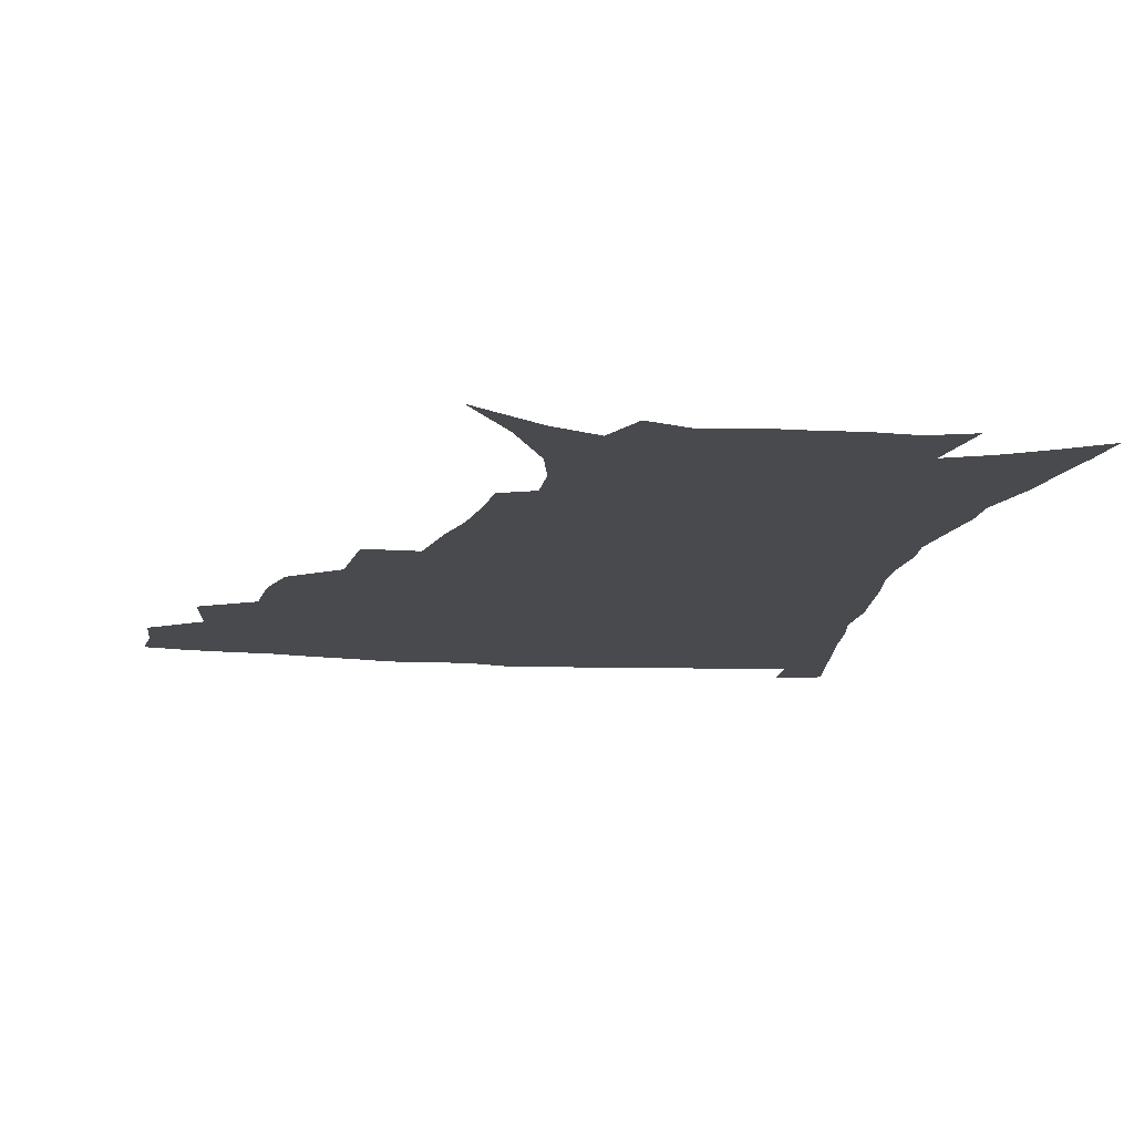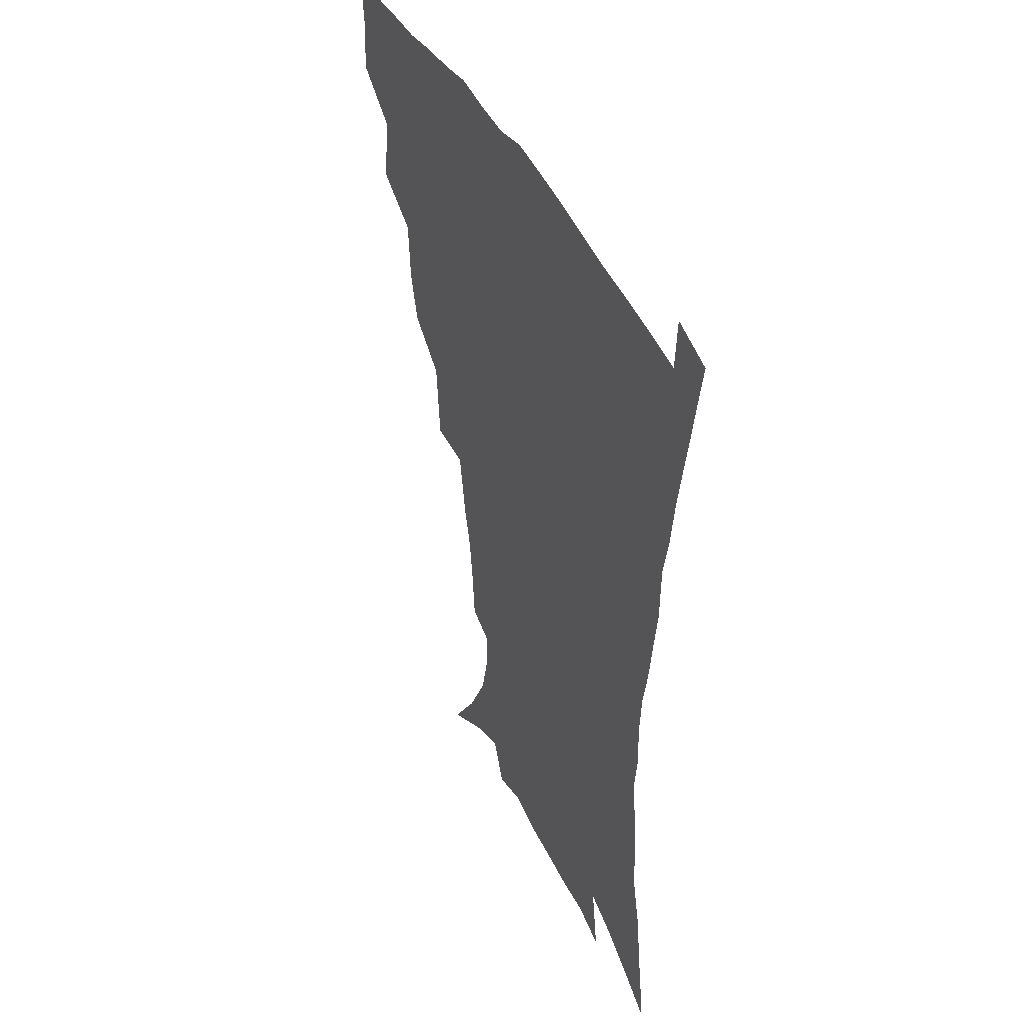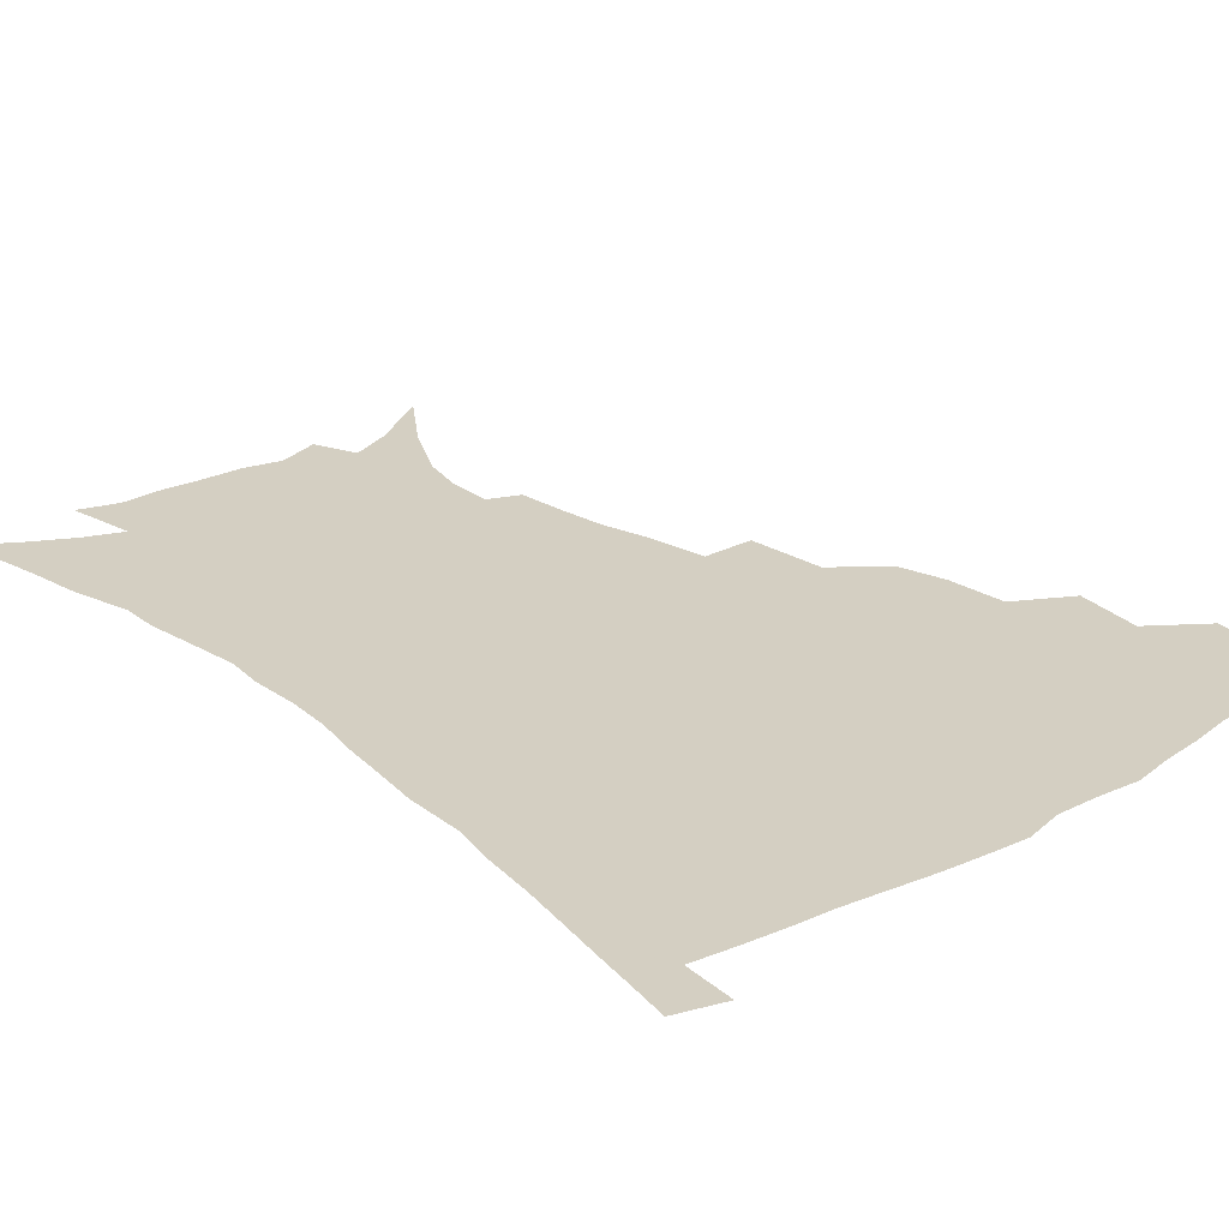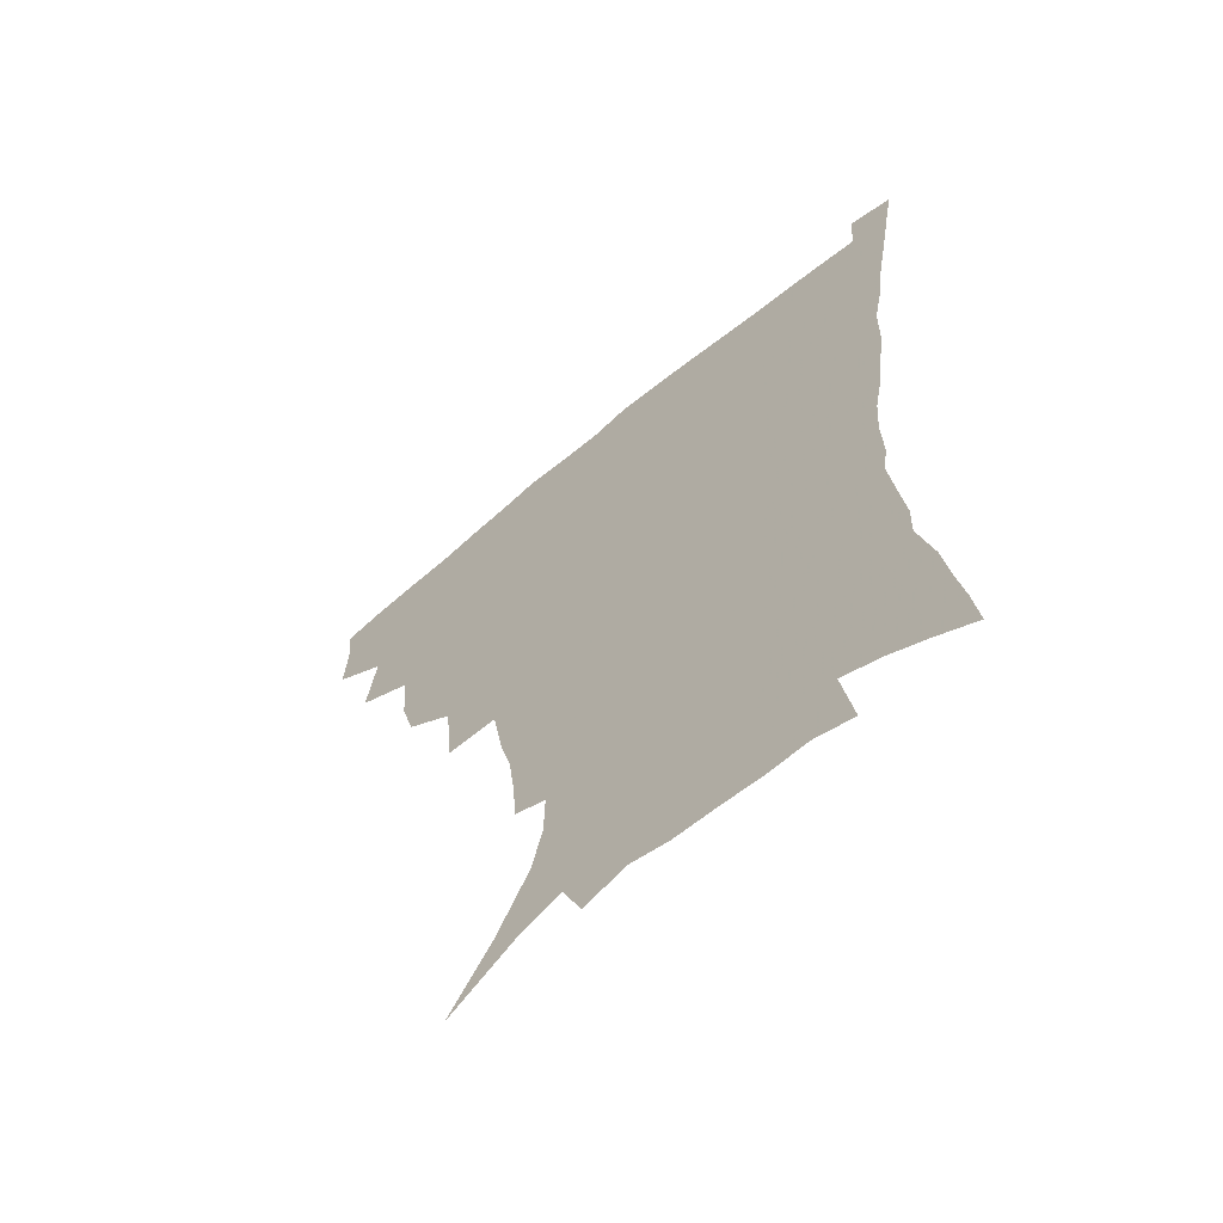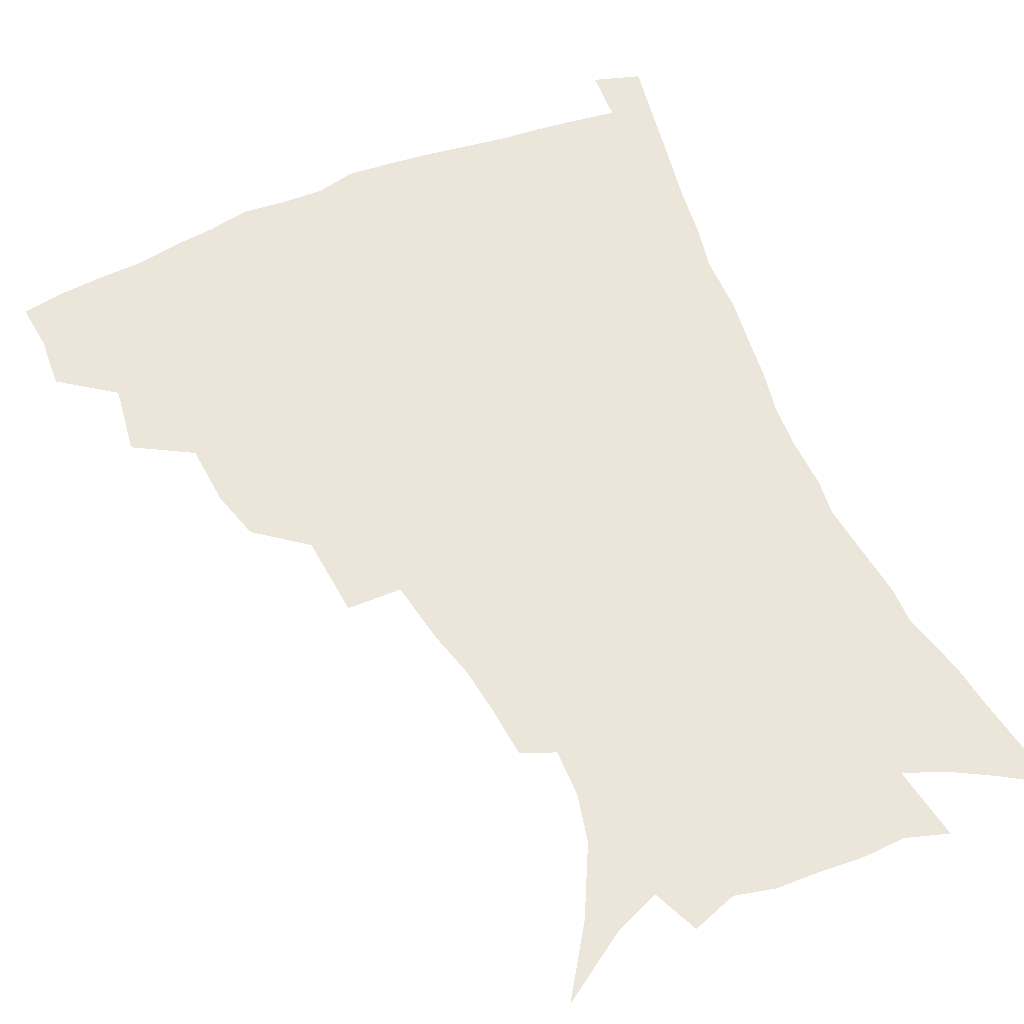
<metadata>
{"format":"obj","ext":"obj","renderer":"f3d","projection":"perspective","resolution":1024,"background":"white","views":[{"elev":-13.1,"azim":-10.1,"up":"+Z"},{"elev":43.6,"azim":64.9,"up":"+Y"},{"elev":25.4,"azim":139.3,"up":"+Z"},{"elev":-64.9,"azim":40.2,"up":"+Y"},{"elev":57.4,"azim":-23.9,"up":"+Z"}]}
</metadata>
<code>
v 437.7 397.7 0
v 438.9 416.1 0
v 437.3 432.1 0
v 453 359.9 0
v 456.5 384 0
v 455 400.5 0
v 455 417.4 0
v 452.7 434.8 0
v 479 310 0
v 474.3 327.1 0
v 472.8 348.5 0
v 474.5 371.3 0
v 473.1 387.6 0
v 471.7 403.4 0
v 470.3 418.8 0
v 468.2 436.1 0
v 498.5 268.3 0
v 496.2 296.6 0
v 494 321.1 0
v 491.9 339.3 0
v 491.3 358.7 0
v 490.1 374.9 0
v 488.7 390.3 0
v 487.2 405.2 0
v 485.4 420.4 0
v 483.6 436.7 0
v 528.9 195.4 0
v 527.4 212.7 0
v 525.2 229.9 0
v 521.2 245.2 0
v 517.2 268 0
v 512.8 288.4 0
v 510 308.3 0
v 507.1 324.6 0
v 506 342.7 0
v 505.8 361.7 0
v 504.9 377.5 0
v 503.5 392.2 0
v 502.1 406.7 0
v 500.4 421.2 0
v 498.2 439.4 0
v 508.4 111.2 0
v 524.2 134.6 0
v 536.1 158 0
v 539.9 174.4 0
v 540.3 190.6 0
v 539.4 210.7 0
v 537.5 227.2 0
v 534.7 243.5 0
v 531.5 261.2 0
v 528.4 280.1 0
v 525.9 299.4 0
v 524.7 318.8 0
v 523.4 334.9 0
v 521.3 349.2 0
v 521 365.9 0
v 519.6 379.9 0
v 517.9 394 0
v 516.3 408.4 0
v 514.7 423 0
v 512.8 441.1 0
v 532.1 126.8 0
v 542.5 147.6 0
v 549.2 168.1 0
v 550.6 185.1 0
v 549.8 200.9 0
v 549.5 222.5 0
v 547 236.4 0
v 544.6 252.2 0
v 542.3 270 0
v 539.7 285.8 0
v 538.2 305.5 0
v 537 320.9 0
v 536.4 338.3 0
v 535.2 352.9 0
v 534.5 367.5 0
v 534.4 382.1 0
v 532.2 395.6 0
v 531 409.6 0
v 529.2 425.1 0
v 527 443.8 0
v 547.7 133.3 0
v 558.1 159 0
v 560.8 178 0
v 560.5 192.7 0
v 560.2 211.6 0
v 559.2 229.9 0
v 557.1 244.3 0
v 555.4 261.4 0
v 553.1 275.1 0
v 551.4 291.6 0
v 549.9 306.9 0
v 549.8 325.4 0
v 549.4 341.1 0
v 548.5 355 0
v 547.8 368.7 0
v 547.7 383.2 0
v 546.7 396.4 0
v 545.9 409.8 0
v 544 425 0
v 542 442.4 0
v 554.4 117.6 0
v 564.5 143.3 0
v 569.1 163.5 0
v 570.9 183.2 0
v 570.6 199.7 0
v 569.8 216.9 0
v 568.6 233.2 0
v 567.1 248.5 0
v 565.7 264.6 0
v 564.3 280.2 0
v 563 295.4 0
v 562.9 313.9 0
v 561.8 326.9 0
v 562.2 344.1 0
v 561.5 356.6 0
v 561.7 371 0
v 561 384 0
v 560.1 397.1 0
v 559.5 410.6 0
v 558.4 424.8 0
v 556.4 441.9 0
v 569.9 122.9 0
v 577.1 146.9 0
v 580.2 168.5 0
v 580.6 184.5 0
v 580.3 202 0
v 579.3 221.1 0
v 578.7 239.1 0
v 577.2 251.8 0
v 576.4 267.9 0
v 575.4 282.4 0
v 574.5 297.5 0
v 574.5 315.8 0
v 574.6 331 0
v 574.4 344.5 0
v 574.3 357.9 0
v 574.8 372.3 0
v 574.1 384.7 0
v 574.1 397.8 0
v 573.2 411.4 0
v 572.2 425.7 0
v 570 445.1 0
v 583.7 119.6 0
v 589.1 148.7 0
v 590.5 168.8 0
v 590.7 187 0
v 590.3 205.4 0
v 589.5 218.9 0
v 587.6 243 0
v 587.6 255.2 0
v 587.2 269.2 0
v 586.5 285 0
v 586 300 0
v 586 316.7 0
v 586.3 331.8 0
v 586.6 345.1 0
v 586.8 358 0
v 587.3 372.1 0
v 587.5 384.9 0
v 587.6 398 0
v 587.4 411.2 0
v 586.1 426.7 0
v 584.4 443.9 0
v 598.8 119.1 0
v 600.7 148.3 0
v 601 169 0
v 600.8 188.6 0
v 600.2 206 0
v 599.8 219.6 0
v 599.2 235.6 0
v 598.3 251.1 0
v 597.5 270 0
v 597.3 286.1 0
v 597.2 300.9 0
v 597.4 316.8 0
v 598 330.1 0
v 598.7 345.5 0
v 599.4 358.6 0
v 600.1 372.1 0
v 600.8 385 0
v 601.1 398 0
v 601.1 411.6 0
v 600.3 426.4 0
v 599.1 442.4 0
v 613.7 117.9 0
v 612.6 147.5 0
v 612 166.5 0
v 611 186.9 0
v 610.2 204.4 0
v 609.7 222.3 0
v 609 238.4 0
v 608.4 255.8 0
v 608.2 269.4 0
v 607.9 285.9 0
v 608.3 300.4 0
v 608.8 315 0
v 609.6 330.5 0
v 610.5 344.1 0
v 611.6 358.5 0
v 612.7 371.8 0
v 613.8 384.4 0
v 615.1 397.4 0
v 615.9 410.3 0
v 615.4 424.7 0
v 614.5 440.1 0
v 628.2 118.6 0
v 625.4 142.9 0
v 623 165.7 0
v 621.8 183.7 0
v 620.4 202.9 0
v 619.4 221.8 0
v 618.8 237.8 0
v 618.6 253 0
v 618.5 268.6 0
v 618.9 282.5 0
v 619.2 298 0
v 620.2 311.7 0
v 620.6 330.2 0
v 622.2 342.8 0
v 623.4 357.7 0
v 625.1 370 0
v 626.7 383.3 0
v 628.1 396.3 0
v 629.4 409.5 0
v 630.3 423 0
v 630.1 437.9 0
v 642.5 114 0
v 638.5 139 0
v 635.6 159.3 0
v 632.6 181.3 0
v 630.9 199.9 0
v 629.4 218.5 0
v 629.3 233.4 0
v 629.9 246.2 0
v 628.5 266.2 0
v 629.4 279.7 0
v 629.9 294.8 0
v 632.1 306.5 0
v 632.6 324.1 0
v 634.2 338.4 0
v 635 355.2 0
v 637.4 367.6 0
v 639.3 383.2 0
v 641.1 395.2 0
v 642.7 408.3 0
v 644.2 421.6 0
v 644.5 436.6 0
v 652.5 133.3 0
v 647.3 156 0
v 644.7 174.7 0
v 642.4 193.6 0
v 640.5 212.2 0
v 639.5 229 0
v 639.9 243.2 0
v 640.1 258.4 0
v 640.2 274.4 0
v 641.5 288.1 0
v 642.4 304.8 0
v 643.9 319.5 0
v 646.5 332.5 0
v 647.9 348.5 0
v 649.8 363.8 0
v 651.4 380.2 0
v 653.8 393.5 0
v 656.2 406.6 0
v 658 420.3 0
v 659.2 434.9 0
v 666.5 125.4 0
v 662 145.9 0
v 658.1 165.9 0
v 655.6 184 0
v 653.2 202.2 0
v 651.8 219.3 0
v 651.1 235.4 0
v 651.3 250.5 0
v 651.9 265.7 0
v 652.2 282.4 0
v 653.7 297.2 0
v 656.9 309.8 0
v 657.9 327.6 0
v 659.4 344.6 0
v 662 359.5 0
v 664.4 374.7 0
v 667.2 389.5 0
v 669.6 404.4 0
v 671.9 418.4 0
v 673.9 432.8 0
v 675.1 451 0
v 680.8 116.3 0
v 679 131.9 0
v 676.2 149.1 0
v 674.1 165.4 0
v 668.8 187.5 0
v 669.2 200.4 0
v 667.1 218.1 0
v 665.2 236.4 0
v 666.8 249.2 0
v 666.4 267 0
v 667.5 282.9 0
v 670.2 296.9 0
v 672.3 313.3 0
v 674.6 329.8 0
v 675 350.9 0
v 678.2 366.4 0
v 680.6 384.6 0
v 683.4 401 0
v 686.1 415.9 0
v 688.6 430.6 0
v 691.3 445.8 0
f 5 6 1
f 1 6 2
f 6 7 2
f 2 7 3
f 7 8 3
f 11 12 4
f 4 12 5
f 12 13 5
f 5 13 6
f 13 14 6
f 6 14 7
f 14 15 7
f 7 15 8
f 15 16 8
f 18 19 9
f 9 19 10
f 19 20 10
f 10 20 11
f 20 21 11
f 11 21 12
f 21 22 12
f 12 22 13
f 22 23 13
f 13 23 14
f 23 24 14
f 14 24 15
f 24 25 15
f 15 25 16
f 25 26 16
f 31 32 17
f 17 32 18
f 32 33 18
f 18 33 19
f 33 34 19
f 19 34 20
f 34 35 20
f 20 35 21
f 35 36 21
f 21 36 22
f 36 37 22
f 22 37 23
f 37 38 23
f 23 38 24
f 38 39 24
f 24 39 25
f 39 40 25
f 25 40 26
f 40 41 26
f 46 47 27
f 27 47 28
f 47 48 28
f 28 48 29
f 48 49 29
f 29 49 30
f 49 50 30
f 30 50 31
f 50 51 31
f 31 51 32
f 51 52 32
f 32 52 33
f 52 53 33
f 33 53 34
f 53 54 34
f 34 54 35
f 54 55 35
f 35 55 36
f 55 56 36
f 36 56 37
f 56 57 37
f 37 57 38
f 57 58 38
f 38 58 39
f 58 59 39
f 39 59 40
f 59 60 40
f 40 60 41
f 60 61 41
f 42 62 43
f 62 63 43
f 43 63 44
f 63 64 44
f 44 64 45
f 64 65 45
f 45 65 46
f 65 66 46
f 46 66 47
f 66 67 47
f 47 67 48
f 67 68 48
f 48 68 49
f 68 69 49
f 49 69 50
f 69 70 50
f 50 70 51
f 70 71 51
f 51 71 52
f 71 72 52
f 52 72 53
f 72 73 53
f 53 73 54
f 73 74 54
f 54 74 55
f 74 75 55
f 55 75 56
f 75 76 56
f 56 76 57
f 76 77 57
f 57 77 58
f 77 78 58
f 58 78 59
f 78 79 59
f 59 79 60
f 79 80 60
f 60 80 61
f 80 81 61
f 62 82 63
f 82 83 63
f 63 83 64
f 83 84 64
f 64 84 65
f 84 85 65
f 65 85 66
f 85 86 66
f 66 86 67
f 86 87 67
f 67 87 68
f 87 88 68
f 68 88 69
f 88 89 69
f 69 89 70
f 89 90 70
f 70 90 71
f 90 91 71
f 71 91 72
f 91 92 72
f 72 92 73
f 92 93 73
f 73 93 74
f 93 94 74
f 74 94 75
f 94 95 75
f 75 95 76
f 95 96 76
f 76 96 77
f 96 97 77
f 77 97 78
f 97 98 78
f 78 98 79
f 98 99 79
f 79 99 80
f 99 100 80
f 80 100 81
f 100 101 81
f 102 103 82
f 82 103 83
f 103 104 83
f 83 104 84
f 104 105 84
f 84 105 85
f 105 106 85
f 85 106 86
f 106 107 86
f 86 107 87
f 107 108 87
f 87 108 88
f 108 109 88
f 88 109 89
f 109 110 89
f 89 110 90
f 110 111 90
f 90 111 91
f 111 112 91
f 91 112 92
f 112 113 92
f 92 113 93
f 113 114 93
f 93 114 94
f 114 115 94
f 94 115 95
f 115 116 95
f 95 116 96
f 116 117 96
f 96 117 97
f 117 118 97
f 97 118 98
f 118 119 98
f 98 119 99
f 119 120 99
f 99 120 100
f 120 121 100
f 100 121 101
f 121 122 101
f 102 123 103
f 123 124 103
f 103 124 104
f 124 125 104
f 104 125 105
f 125 126 105
f 105 126 106
f 126 127 106
f 106 127 107
f 127 128 107
f 107 128 108
f 128 129 108
f 108 129 109
f 129 130 109
f 109 130 110
f 130 131 110
f 110 131 111
f 131 132 111
f 111 132 112
f 132 133 112
f 112 133 113
f 133 134 113
f 113 134 114
f 134 135 114
f 114 135 115
f 135 136 115
f 115 136 116
f 136 137 116
f 116 137 117
f 137 138 117
f 117 138 118
f 138 139 118
f 118 139 119
f 139 140 119
f 119 140 120
f 140 141 120
f 120 141 121
f 141 142 121
f 121 142 122
f 142 143 122
f 123 144 124
f 144 145 124
f 124 145 125
f 145 146 125
f 125 146 126
f 146 147 126
f 126 147 127
f 147 148 127
f 127 148 128
f 148 149 128
f 128 149 129
f 149 150 129
f 129 150 130
f 150 151 130
f 130 151 131
f 151 152 131
f 131 152 132
f 152 153 132
f 132 153 133
f 153 154 133
f 133 154 134
f 154 155 134
f 134 155 135
f 155 156 135
f 135 156 136
f 156 157 136
f 136 157 137
f 157 158 137
f 137 158 138
f 158 159 138
f 138 159 139
f 159 160 139
f 139 160 140
f 160 161 140
f 140 161 141
f 161 162 141
f 141 162 142
f 162 163 142
f 142 163 143
f 163 164 143
f 144 165 145
f 165 166 145
f 145 166 146
f 166 167 146
f 146 167 147
f 167 168 147
f 147 168 148
f 168 169 148
f 148 169 149
f 169 170 149
f 149 170 150
f 170 171 150
f 150 171 151
f 171 172 151
f 151 172 152
f 172 173 152
f 152 173 153
f 173 174 153
f 153 174 154
f 174 175 154
f 154 175 155
f 175 176 155
f 155 176 156
f 176 177 156
f 156 177 157
f 177 178 157
f 157 178 158
f 178 179 158
f 158 179 159
f 179 180 159
f 159 180 160
f 180 181 160
f 160 181 161
f 181 182 161
f 161 182 162
f 182 183 162
f 162 183 163
f 183 184 163
f 163 184 164
f 184 185 164
f 165 186 166
f 186 187 166
f 166 187 167
f 187 188 167
f 167 188 168
f 188 189 168
f 168 189 169
f 189 190 169
f 169 190 170
f 190 191 170
f 170 191 171
f 191 192 171
f 171 192 172
f 192 193 172
f 172 193 173
f 193 194 173
f 173 194 174
f 194 195 174
f 174 195 175
f 195 196 175
f 175 196 176
f 196 197 176
f 176 197 177
f 197 198 177
f 177 198 178
f 198 199 178
f 178 199 179
f 199 200 179
f 179 200 180
f 200 201 180
f 180 201 181
f 201 202 181
f 181 202 182
f 202 203 182
f 182 203 183
f 203 204 183
f 183 204 184
f 204 205 184
f 184 205 185
f 205 206 185
f 186 207 187
f 207 208 187
f 187 208 188
f 208 209 188
f 188 209 189
f 209 210 189
f 189 210 190
f 210 211 190
f 190 211 191
f 211 212 191
f 191 212 192
f 212 213 192
f 192 213 193
f 213 214 193
f 193 214 194
f 214 215 194
f 194 215 195
f 215 216 195
f 195 216 196
f 216 217 196
f 196 217 197
f 217 218 197
f 197 218 198
f 218 219 198
f 198 219 199
f 219 220 199
f 199 220 200
f 220 221 200
f 200 221 201
f 221 222 201
f 201 222 202
f 222 223 202
f 202 223 203
f 223 224 203
f 203 224 204
f 224 225 204
f 204 225 205
f 225 226 205
f 205 226 206
f 226 227 206
f 207 228 208
f 228 229 208
f 208 229 209
f 229 230 209
f 209 230 210
f 230 231 210
f 210 231 211
f 231 232 211
f 211 232 212
f 232 233 212
f 212 233 213
f 233 234 213
f 213 234 214
f 234 235 214
f 214 235 215
f 235 236 215
f 215 236 216
f 236 237 216
f 216 237 217
f 237 238 217
f 217 238 218
f 238 239 218
f 218 239 219
f 239 240 219
f 219 240 220
f 240 241 220
f 220 241 221
f 241 242 221
f 221 242 222
f 242 243 222
f 222 243 223
f 243 244 223
f 223 244 224
f 244 245 224
f 224 245 225
f 245 246 225
f 225 246 226
f 246 247 226
f 226 247 227
f 247 248 227
f 229 249 230
f 249 250 230
f 230 250 231
f 250 251 231
f 231 251 232
f 251 252 232
f 232 252 233
f 252 253 233
f 233 253 234
f 253 254 234
f 234 254 235
f 254 255 235
f 235 255 236
f 255 256 236
f 236 256 237
f 256 257 237
f 237 257 238
f 257 258 238
f 238 258 239
f 258 259 239
f 239 259 240
f 259 260 240
f 240 260 241
f 260 261 241
f 241 261 242
f 261 262 242
f 242 262 243
f 262 263 243
f 243 263 244
f 263 264 244
f 244 264 245
f 264 265 245
f 245 265 246
f 265 266 246
f 246 266 247
f 266 267 247
f 247 267 248
f 267 268 248
f 249 269 250
f 269 270 250
f 250 270 251
f 270 271 251
f 251 271 252
f 271 272 252
f 252 272 253
f 272 273 253
f 253 273 254
f 273 274 254
f 254 274 255
f 274 275 255
f 255 275 256
f 275 276 256
f 256 276 257
f 276 277 257
f 257 277 258
f 277 278 258
f 258 278 259
f 278 279 259
f 259 279 260
f 279 280 260
f 260 280 261
f 280 281 261
f 261 281 262
f 281 282 262
f 262 282 263
f 282 283 263
f 263 283 264
f 283 284 264
f 264 284 265
f 284 285 265
f 265 285 266
f 285 286 266
f 266 286 267
f 286 287 267
f 267 287 268
f 287 288 268
f 269 290 270
f 290 291 270
f 270 291 271
f 291 292 271
f 271 292 272
f 292 293 272
f 272 293 273
f 293 294 273
f 273 294 274
f 294 295 274
f 274 295 275
f 295 296 275
f 275 296 276
f 296 297 276
f 276 297 277
f 297 298 277
f 277 298 278
f 298 299 278
f 278 299 279
f 299 300 279
f 279 300 280
f 300 301 280
f 280 301 281
f 301 302 281
f 281 302 282
f 302 303 282
f 282 303 283
f 303 304 283
f 283 304 284
f 304 305 284
f 284 305 285
f 305 306 285
f 285 306 286
f 306 307 286
f 286 307 287
f 307 308 287
f 287 308 288
f 308 309 288
f 288 309 289
f 309 310 289

</code>
